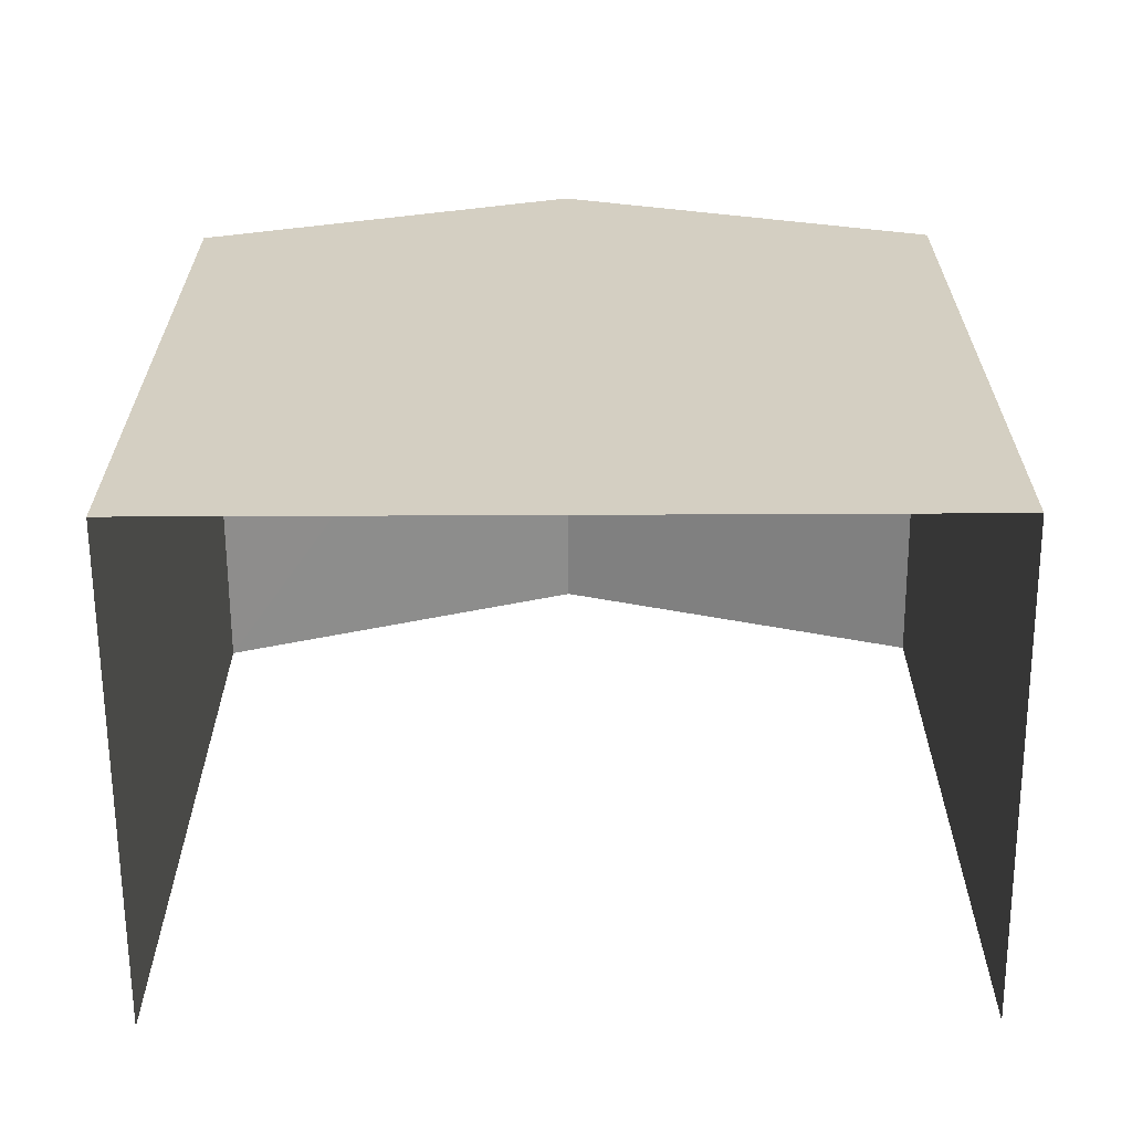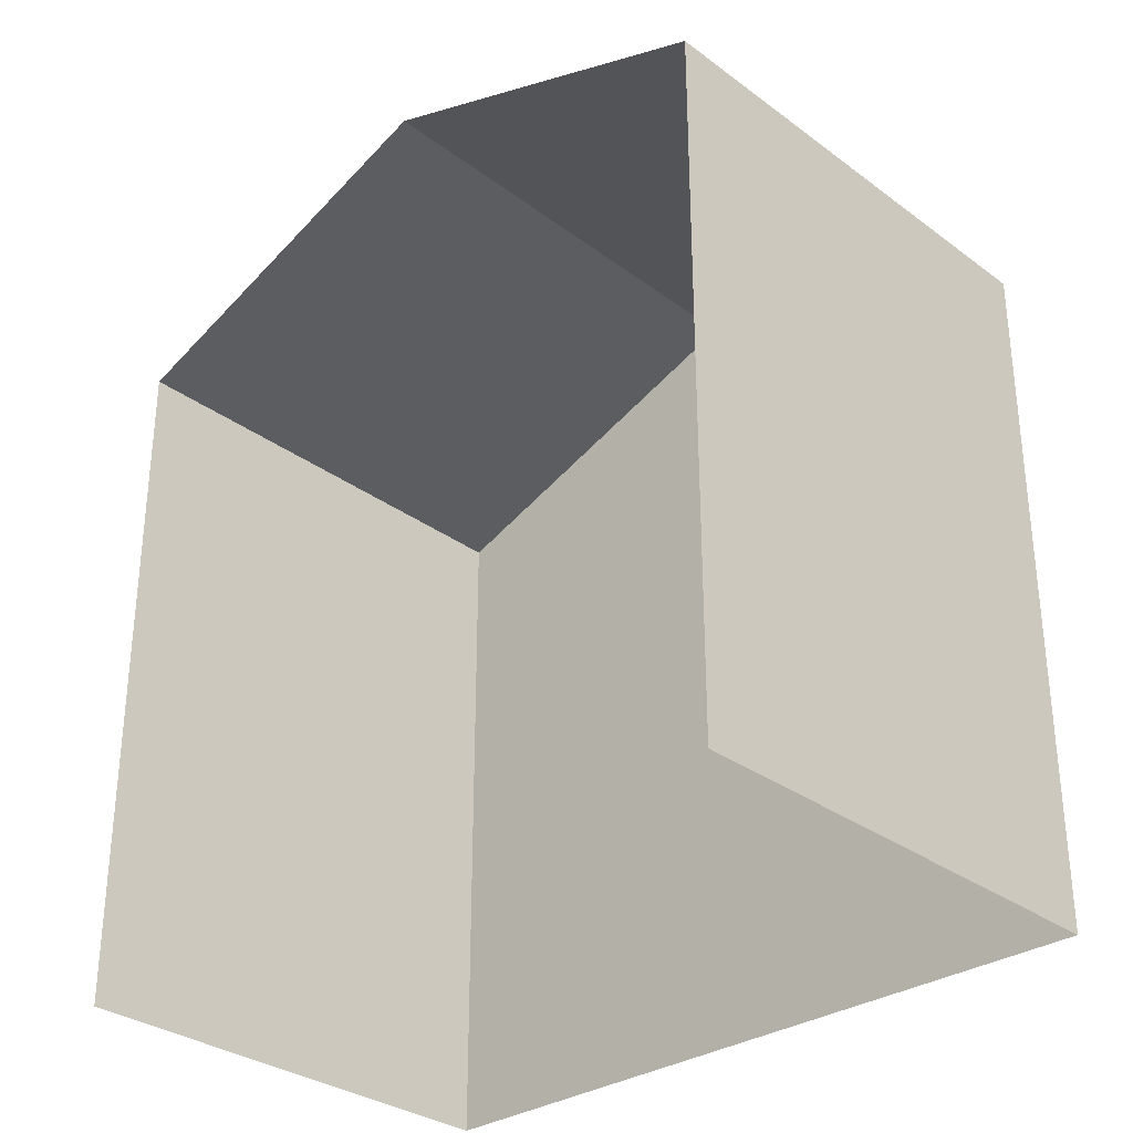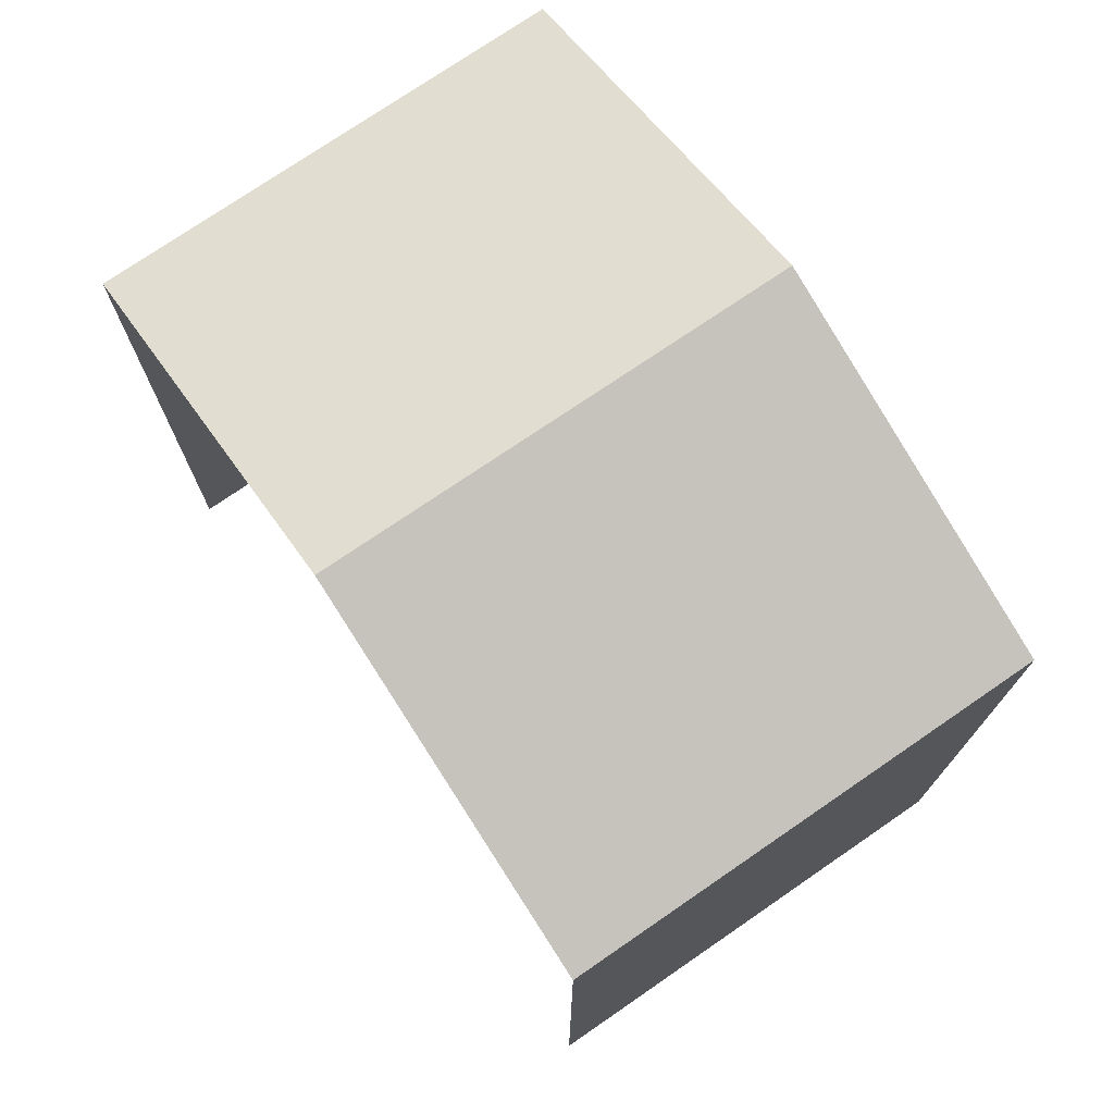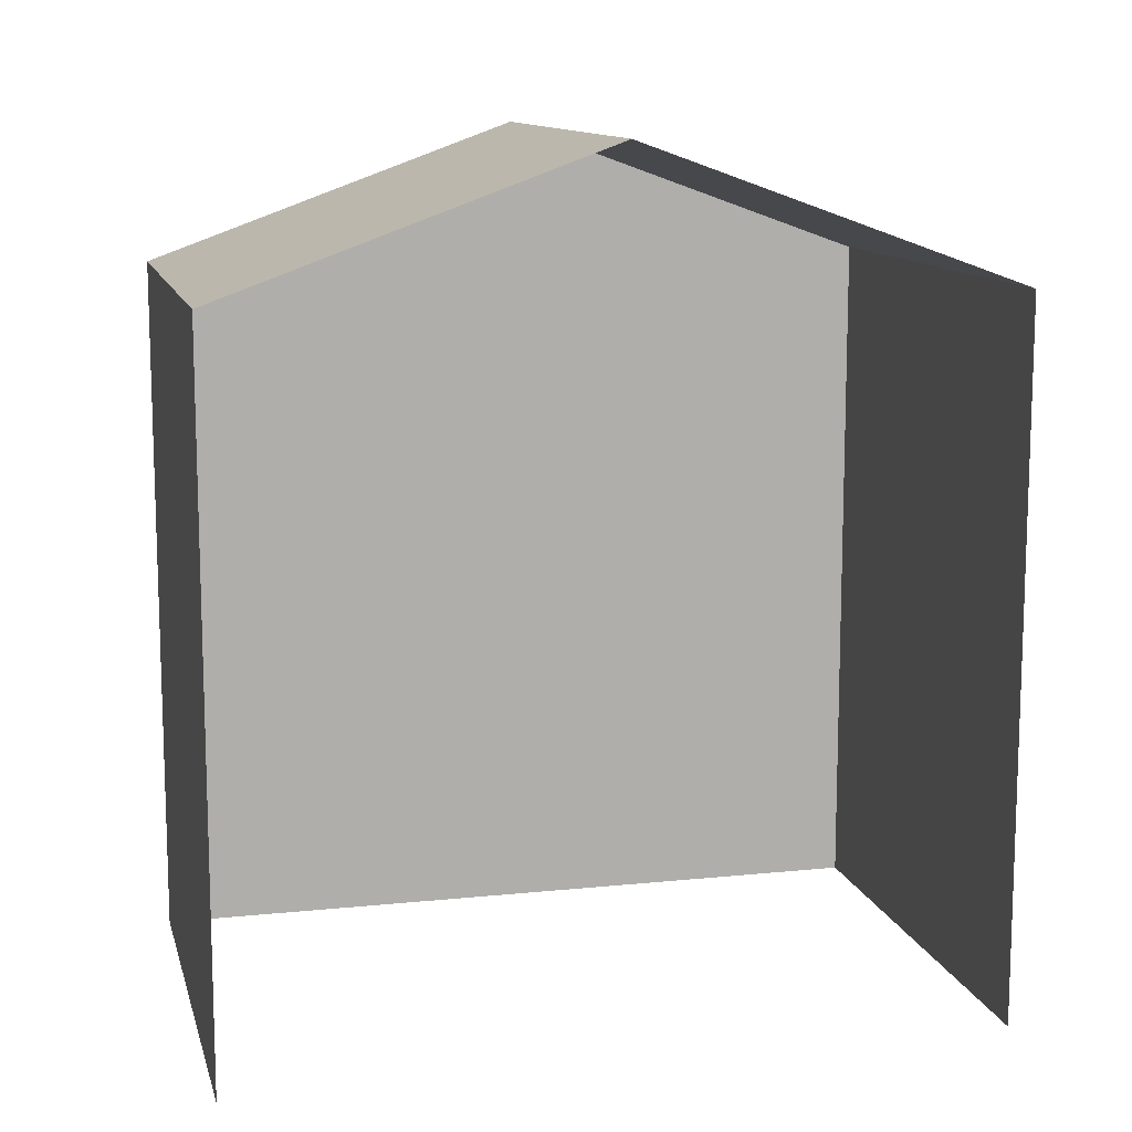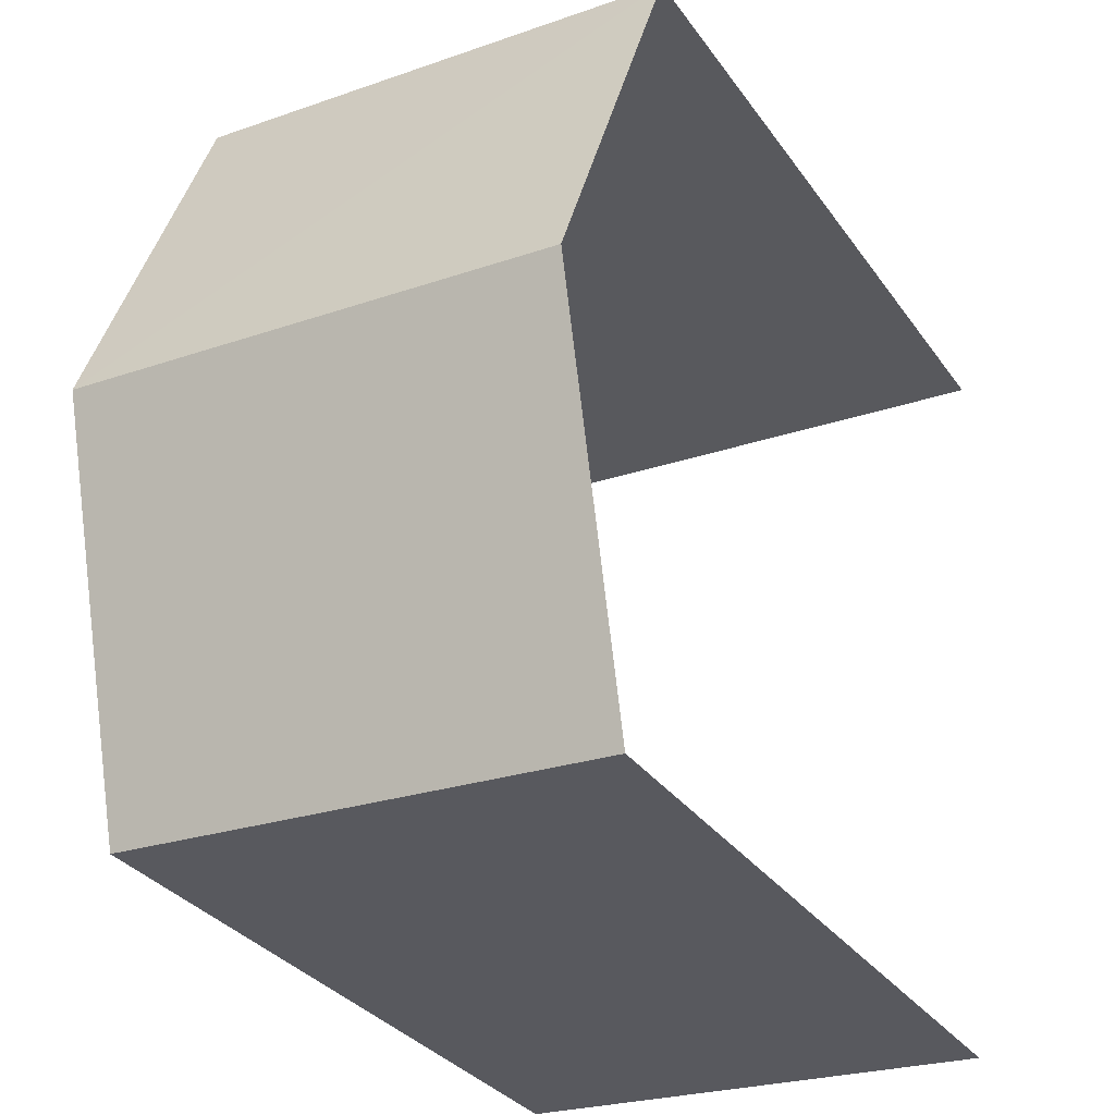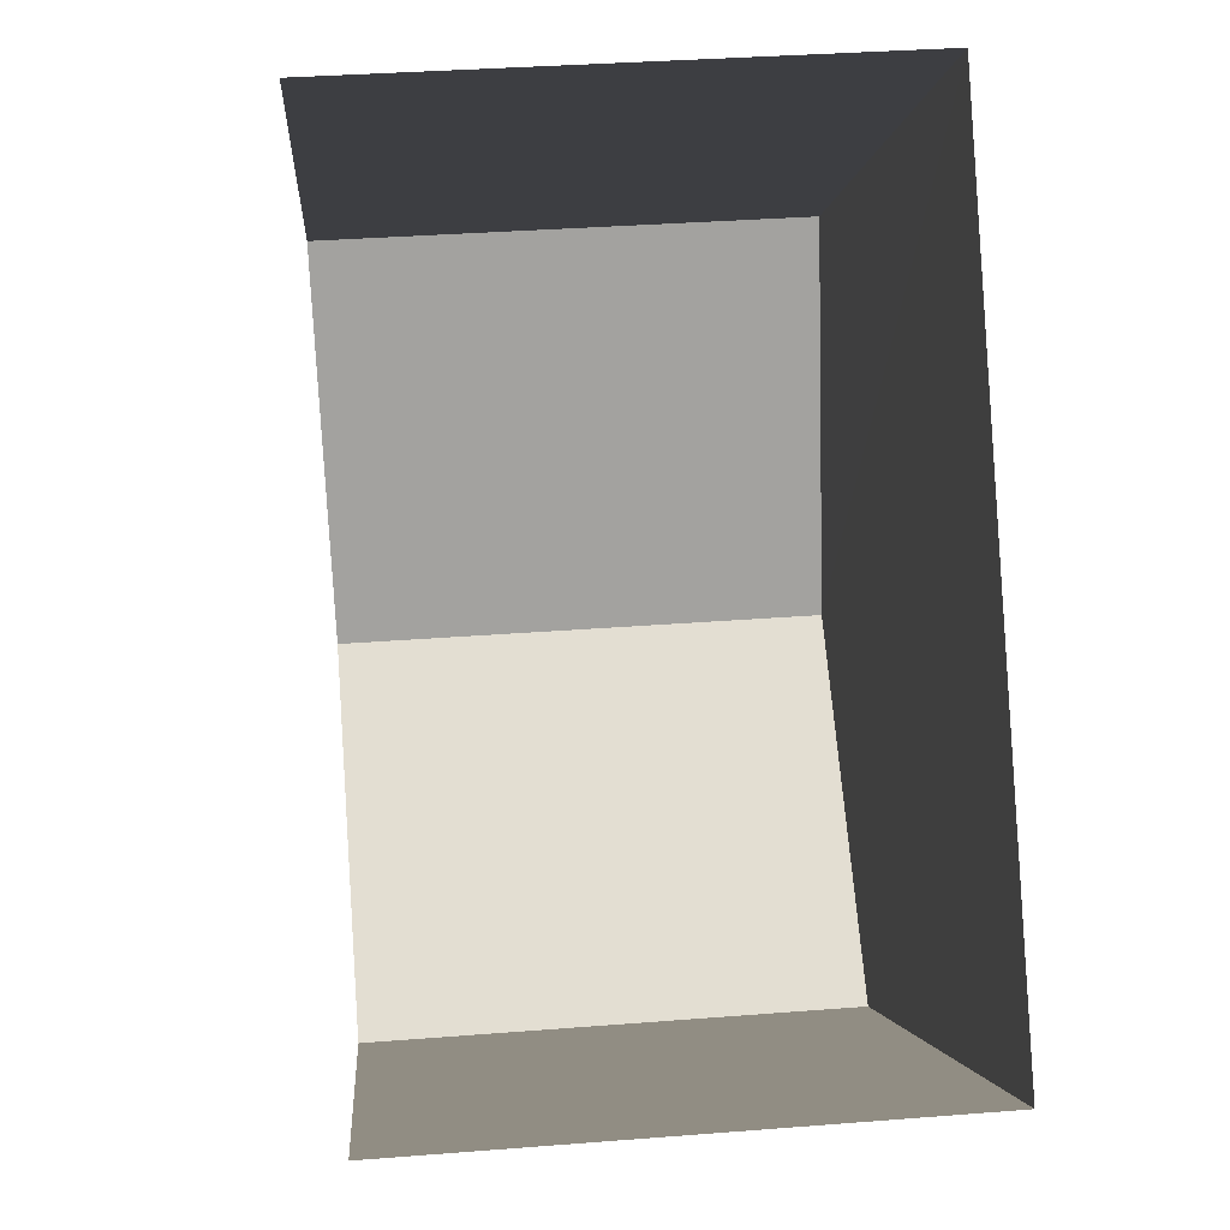
<metadata>
{"format":"obj","ext":"obj","renderer":"f3d","projection":"perspective","resolution":1024,"background":"white","views":[{"elev":-64.5,"azim":-93.3,"up":"+Z"},{"elev":-31.3,"azim":130.1,"up":"+Z"},{"elev":74.5,"azim":142.0,"up":"+Z"},{"elev":11.8,"azim":72.6,"up":"+Z"},{"elev":-31.9,"azim":29.5,"up":"+Y"},{"elev":-1.9,"azim":175.6,"up":"+Y"}]}
</metadata>
<code>
v -3.737e+05 -1.034e+05 27.9
v -3.737e+05 -1.033e+05 27.9
v -3.737e+05 -1.033e+05 27.9
v -3.737e+05 -1.034e+05 27.9
v -3.737e+05 -1.034e+05 35.94
v -3.737e+05 -1.034e+05 34.64
v -3.737e+05 -1.034e+05 35.93
v -3.737e+05 -1.034e+05 34.64
v -3.737e+05 -1.033e+05 34.63
v -3.737e+05 -1.033e+05 34.64
f 1 2 3
f 4 1 3
f 6 4 7
f 4 3 7
f 3 9 7
f 5 6 7
f 5 8 6
f 9 10 5
f 7 9 5
f 10 3 2
f 10 9 3
f 8 1 4
f 6 8 4
f 10 2 5
f 2 1 5
f 1 8 5

</code>
